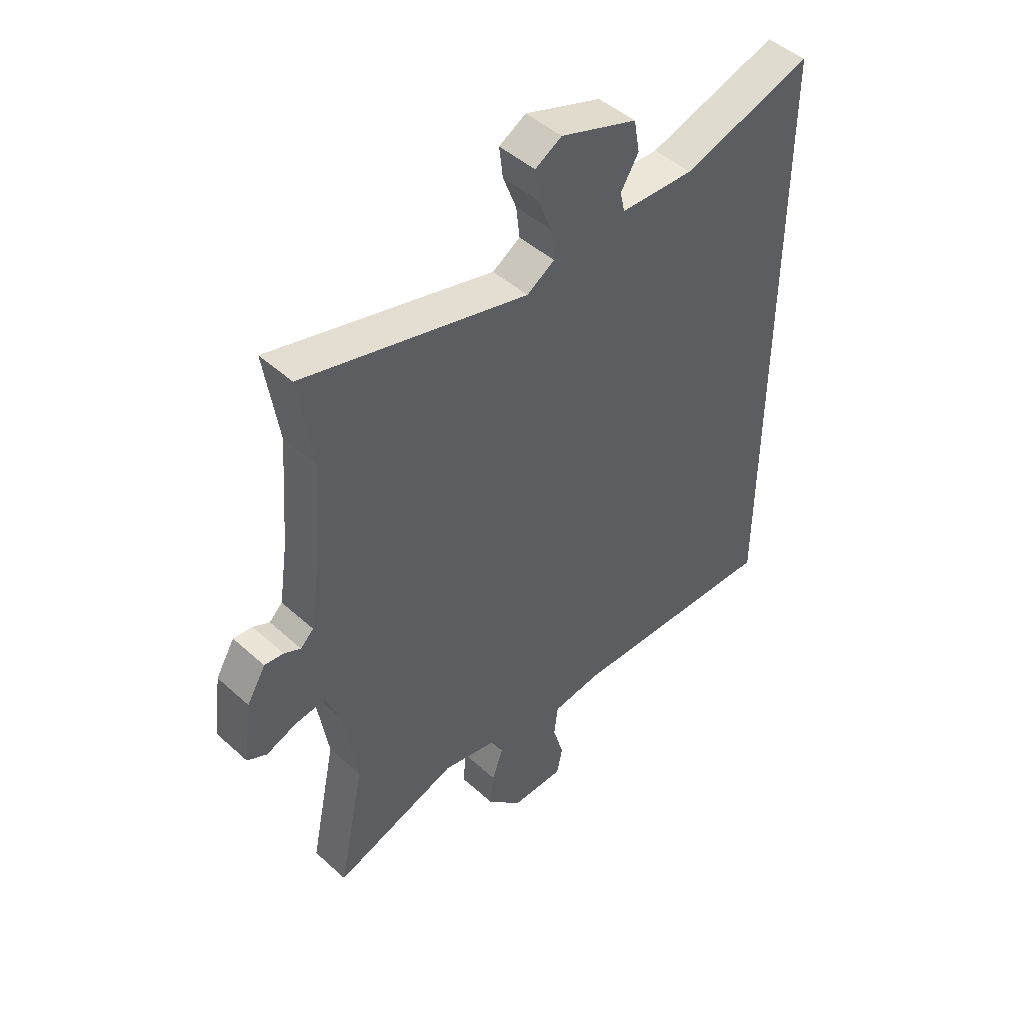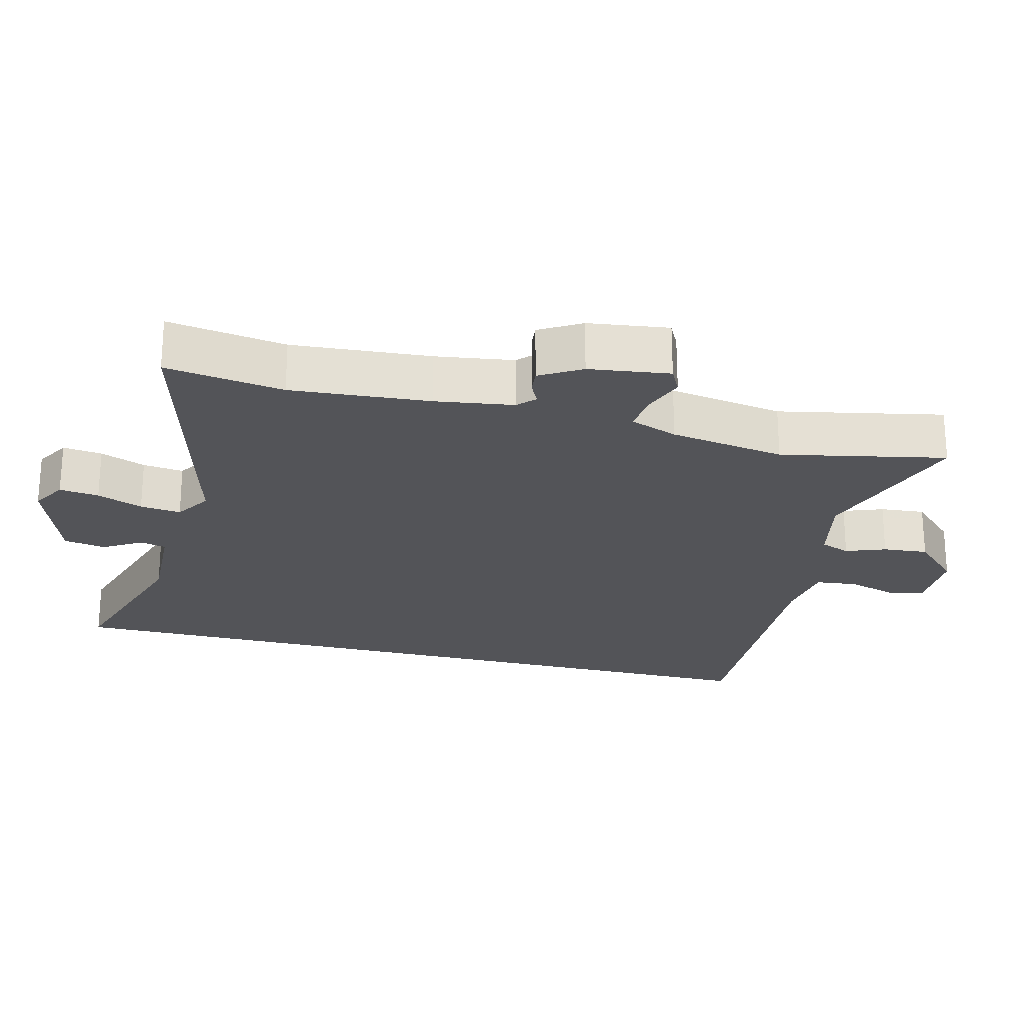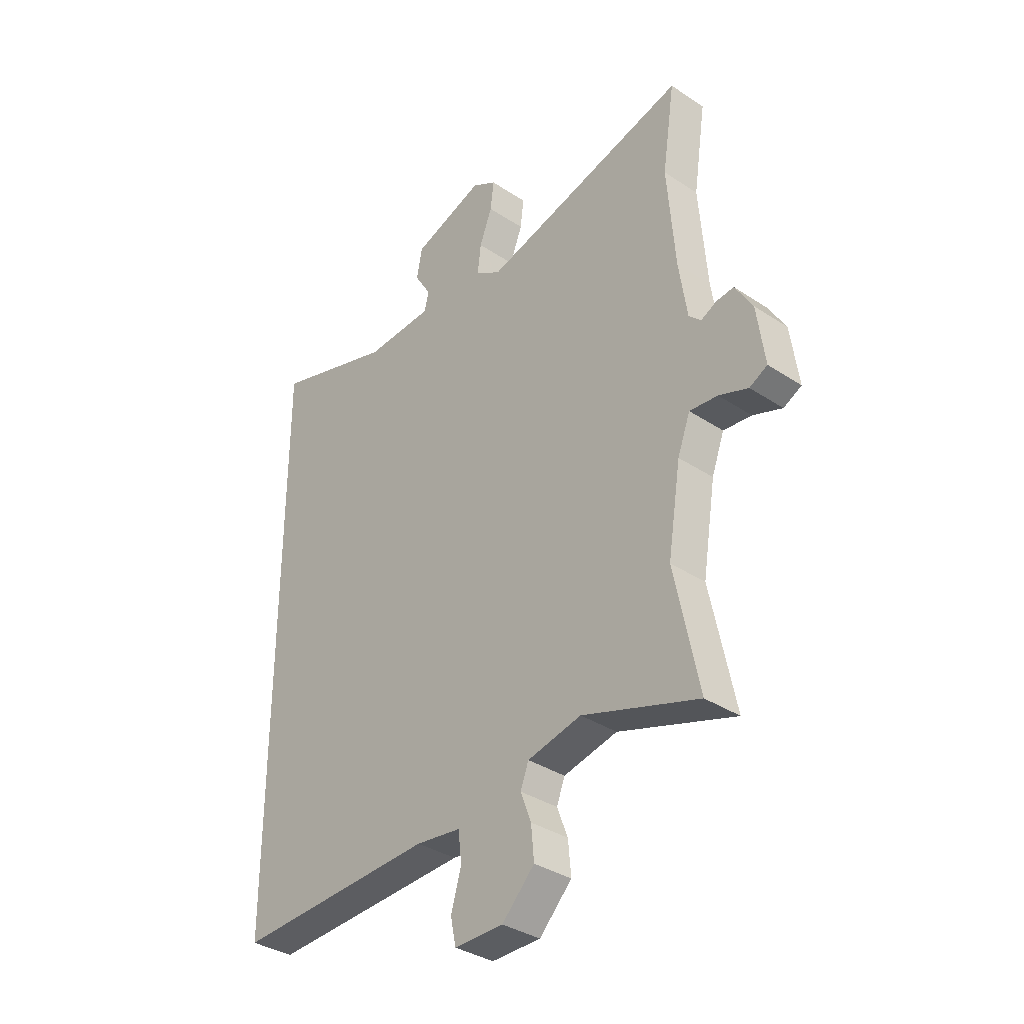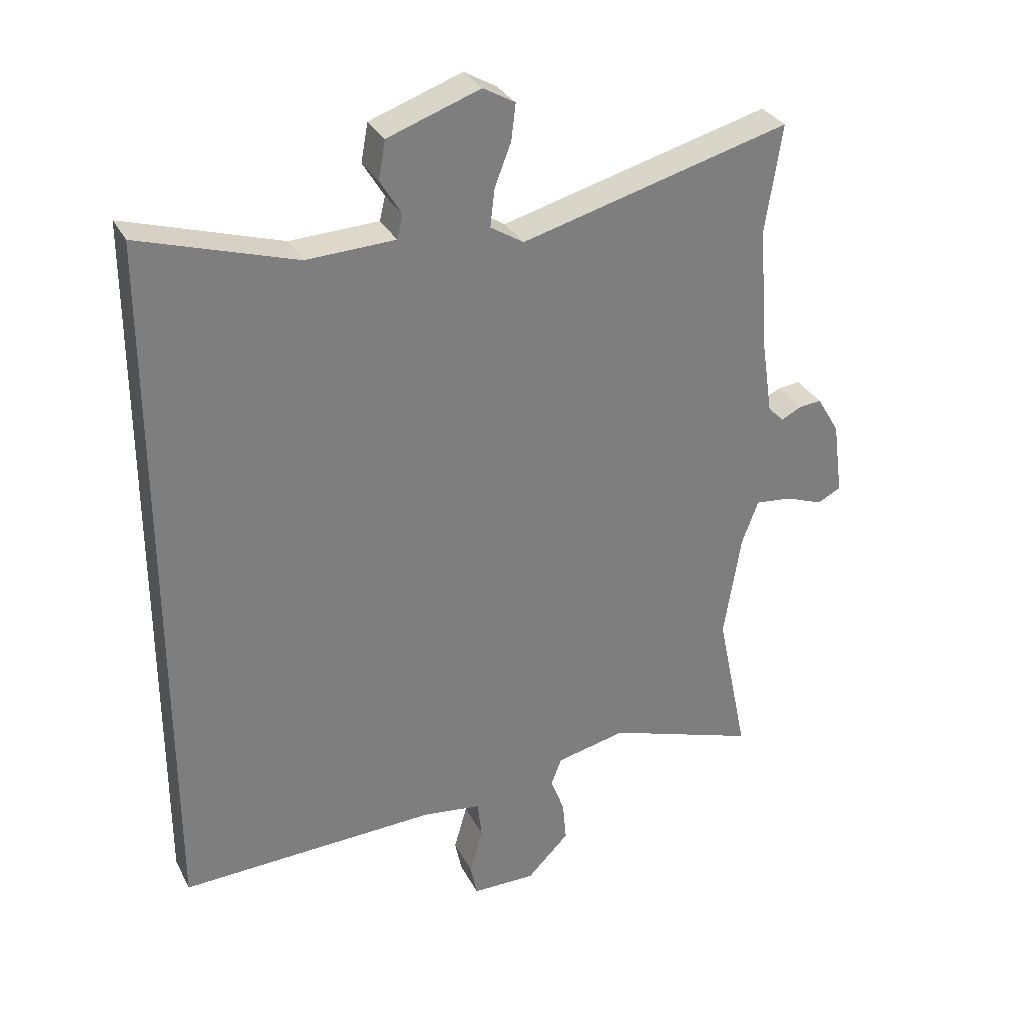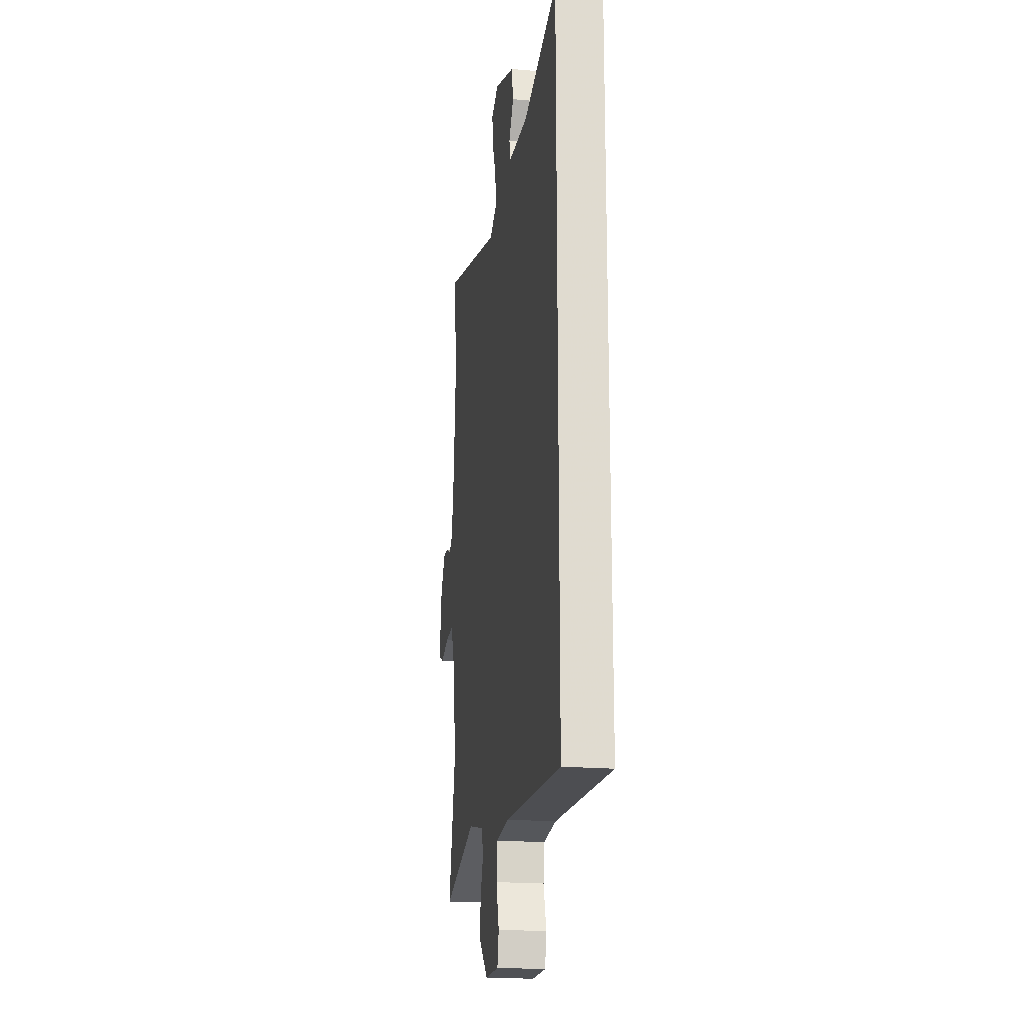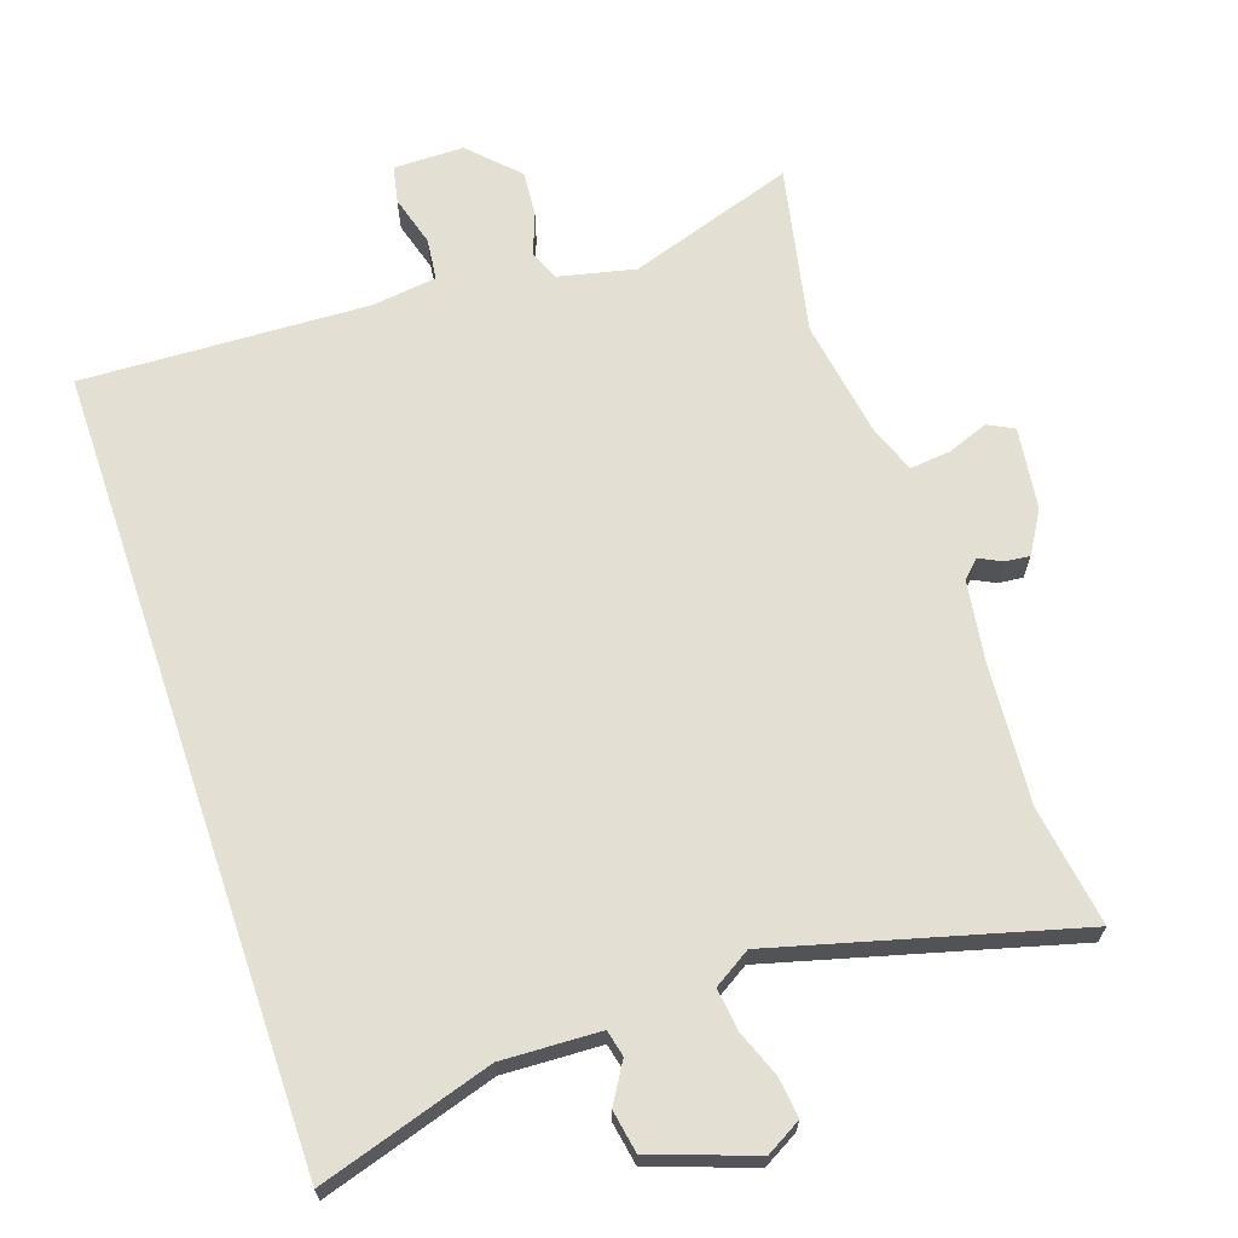
<metadata>
{"format":"obj","ext":"obj","renderer":"f3d","projection":"perspective","resolution":1024,"background":"white","views":[{"elev":46.9,"azim":135.6,"up":"+Z"},{"elev":-23.6,"azim":75.7,"up":"+Y"},{"elev":-35.4,"azim":48.8,"up":"+Z"},{"elev":31.4,"azim":-23.5,"up":"+Z"},{"elev":-19.5,"azim":-99.5,"up":"+Z"},{"elev":67.1,"azim":-18.8,"up":"+Y"}]}
</metadata>
<code>
v 0.459 0.07 -0.302
v 0.509 0.07 -0.543
v 0.27 0.07 -0.464
v 0.159 0.07 -0.489
v 0.142 0.07 -0.533
v 0.164 0.07 -0.591
v 0.17 0.07 -0.657
v 0.103 0.07 -0.725
v 0.002 0.07 -0.725
v -0.009 0.07 -0.672
v 0.012 0.07 -0.599
v 0.005 0.07 -0.539
v -0.088 0.07 -0.527
v -0.5 0.07 -0.544
v -0.5 0.07 0.596
v -0.251 0.07 0.519
v -0.11 0.07 0.525
v -0.101 0.07 0.563
v -0.135 0.07 0.619
v -0.124 0.07 0.68
v 0.023 0.07 0.732
v 0.074 0.07 0.703
v 0.067 0.07 0.645
v 0.041 0.07 0.578
v 0.034 0.07 0.518
v 0.087 0.07 0.485
v 0.515 0.07 0.6
v 0.489 0.07 0.427
v 0.505 0.07 0.224
v 0.522 0.07 0.11
v 0.547 0.07 0.086
v 0.579 0.07 0.102
v 0.615 0.07 0.106
v 0.651 0.07 0.046
v 0.667 0.07 -0.072
v 0.63 0.07 -0.091
v 0.57 0.07 -0.069
v 0.512 0.07 -0.063
v 0.486 0.07 -0.133
v 0.459 0 -0.302
v 0.509 0 -0.543
v 0.27 0 -0.464
v 0.159 0 -0.489
v 0.142 0 -0.533
v 0.164 0 -0.591
v 0.17 0 -0.657
v 0.103 0 -0.725
v 0.002 0 -0.725
v -0.009 0 -0.672
v 0.012 0 -0.599
v 0.005 0 -0.539
v -0.088 0 -0.527
v -0.5 0 -0.544
v -0.5 0 0.596
v -0.251 0 0.519
v -0.11 0 0.525
v -0.101 0 0.563
v -0.135 0 0.619
v -0.124 0 0.68
v 0.023 0 0.732
v 0.074 0 0.703
v 0.067 0 0.645
v 0.041 0 0.578
v 0.034 0 0.518
v 0.087 0 0.485
v 0.515 0 0.6
v 0.489 0 0.427
v 0.505 0 0.224
v 0.522 0 0.11
v 0.547 0 0.086
v 0.579 0 0.102
v 0.615 0 0.106
v 0.651 0 0.046
v 0.667 0 -0.072
v 0.63 0 -0.091
v 0.57 0 -0.069
v 0.512 0 -0.063
v 0.486 0 -0.133
f 35 36 37
f 34 35 37
f 33 34 37
f 32 33 37
f 31 32 37
f 30 31 37 38
f 29 30 38 39
f 26 27 28
f 29 39 1
f 28 29 1
f 26 28 1
f 22 23 24
f 21 22 24
f 20 21 24
f 19 20 24
f 18 19 24
f 17 18 24 25
f 1 2 3
f 26 1 3
f 25 26 3
f 17 25 3
f 16 17 3
f 16 3 4
f 15 16 4
f 14 15 4
f 13 14 4
f 9 10 11
f 8 9 11
f 7 8 11
f 6 7 11
f 5 6 11
f 5 11 12
f 4 5 12 13
f 76 75 74
f 76 74 73
f 76 73 72
f 76 72 71
f 76 71 70
f 77 76 70 69
f 78 77 69 68
f 67 66 65
f 40 78 68
f 40 68 67
f 40 67 65
f 63 62 61
f 63 61 60
f 63 60 59
f 63 59 58
f 63 58 57
f 64 63 57 56
f 42 41 40
f 42 40 65
f 42 65 64
f 42 64 56
f 42 56 55
f 43 42 55
f 43 55 54
f 43 54 53
f 43 53 52
f 50 49 48
f 50 48 47
f 50 47 46
f 50 46 45
f 50 45 44
f 51 50 44
f 52 51 44 43
f 1 40 41 2
f 2 41 42 3
f 3 42 43 4
f 4 43 44 5
f 5 44 45 6
f 6 45 46 7
f 7 46 47 8
f 8 47 48 9
f 9 48 49 10
f 10 49 50 11
f 11 50 51 12
f 12 51 52 13
f 13 52 53 14
f 14 53 54 15
f 15 54 55 16
f 16 55 56 17
f 17 56 57 18
f 18 57 58 19
f 19 58 59 20
f 20 59 60 21
f 21 60 61 22
f 22 61 62 23
f 23 62 63 24
f 24 63 64 25
f 25 64 65 26
f 26 65 66 27
f 27 66 67 28
f 28 67 68 29
f 29 68 69 30
f 30 69 70 31
f 31 70 71 32
f 32 71 72 33
f 33 72 73 34
f 34 73 74 35
f 35 74 75 36
f 36 75 76 37
f 37 76 77 38
f 38 77 78 39
f 39 78 40 1

</code>
